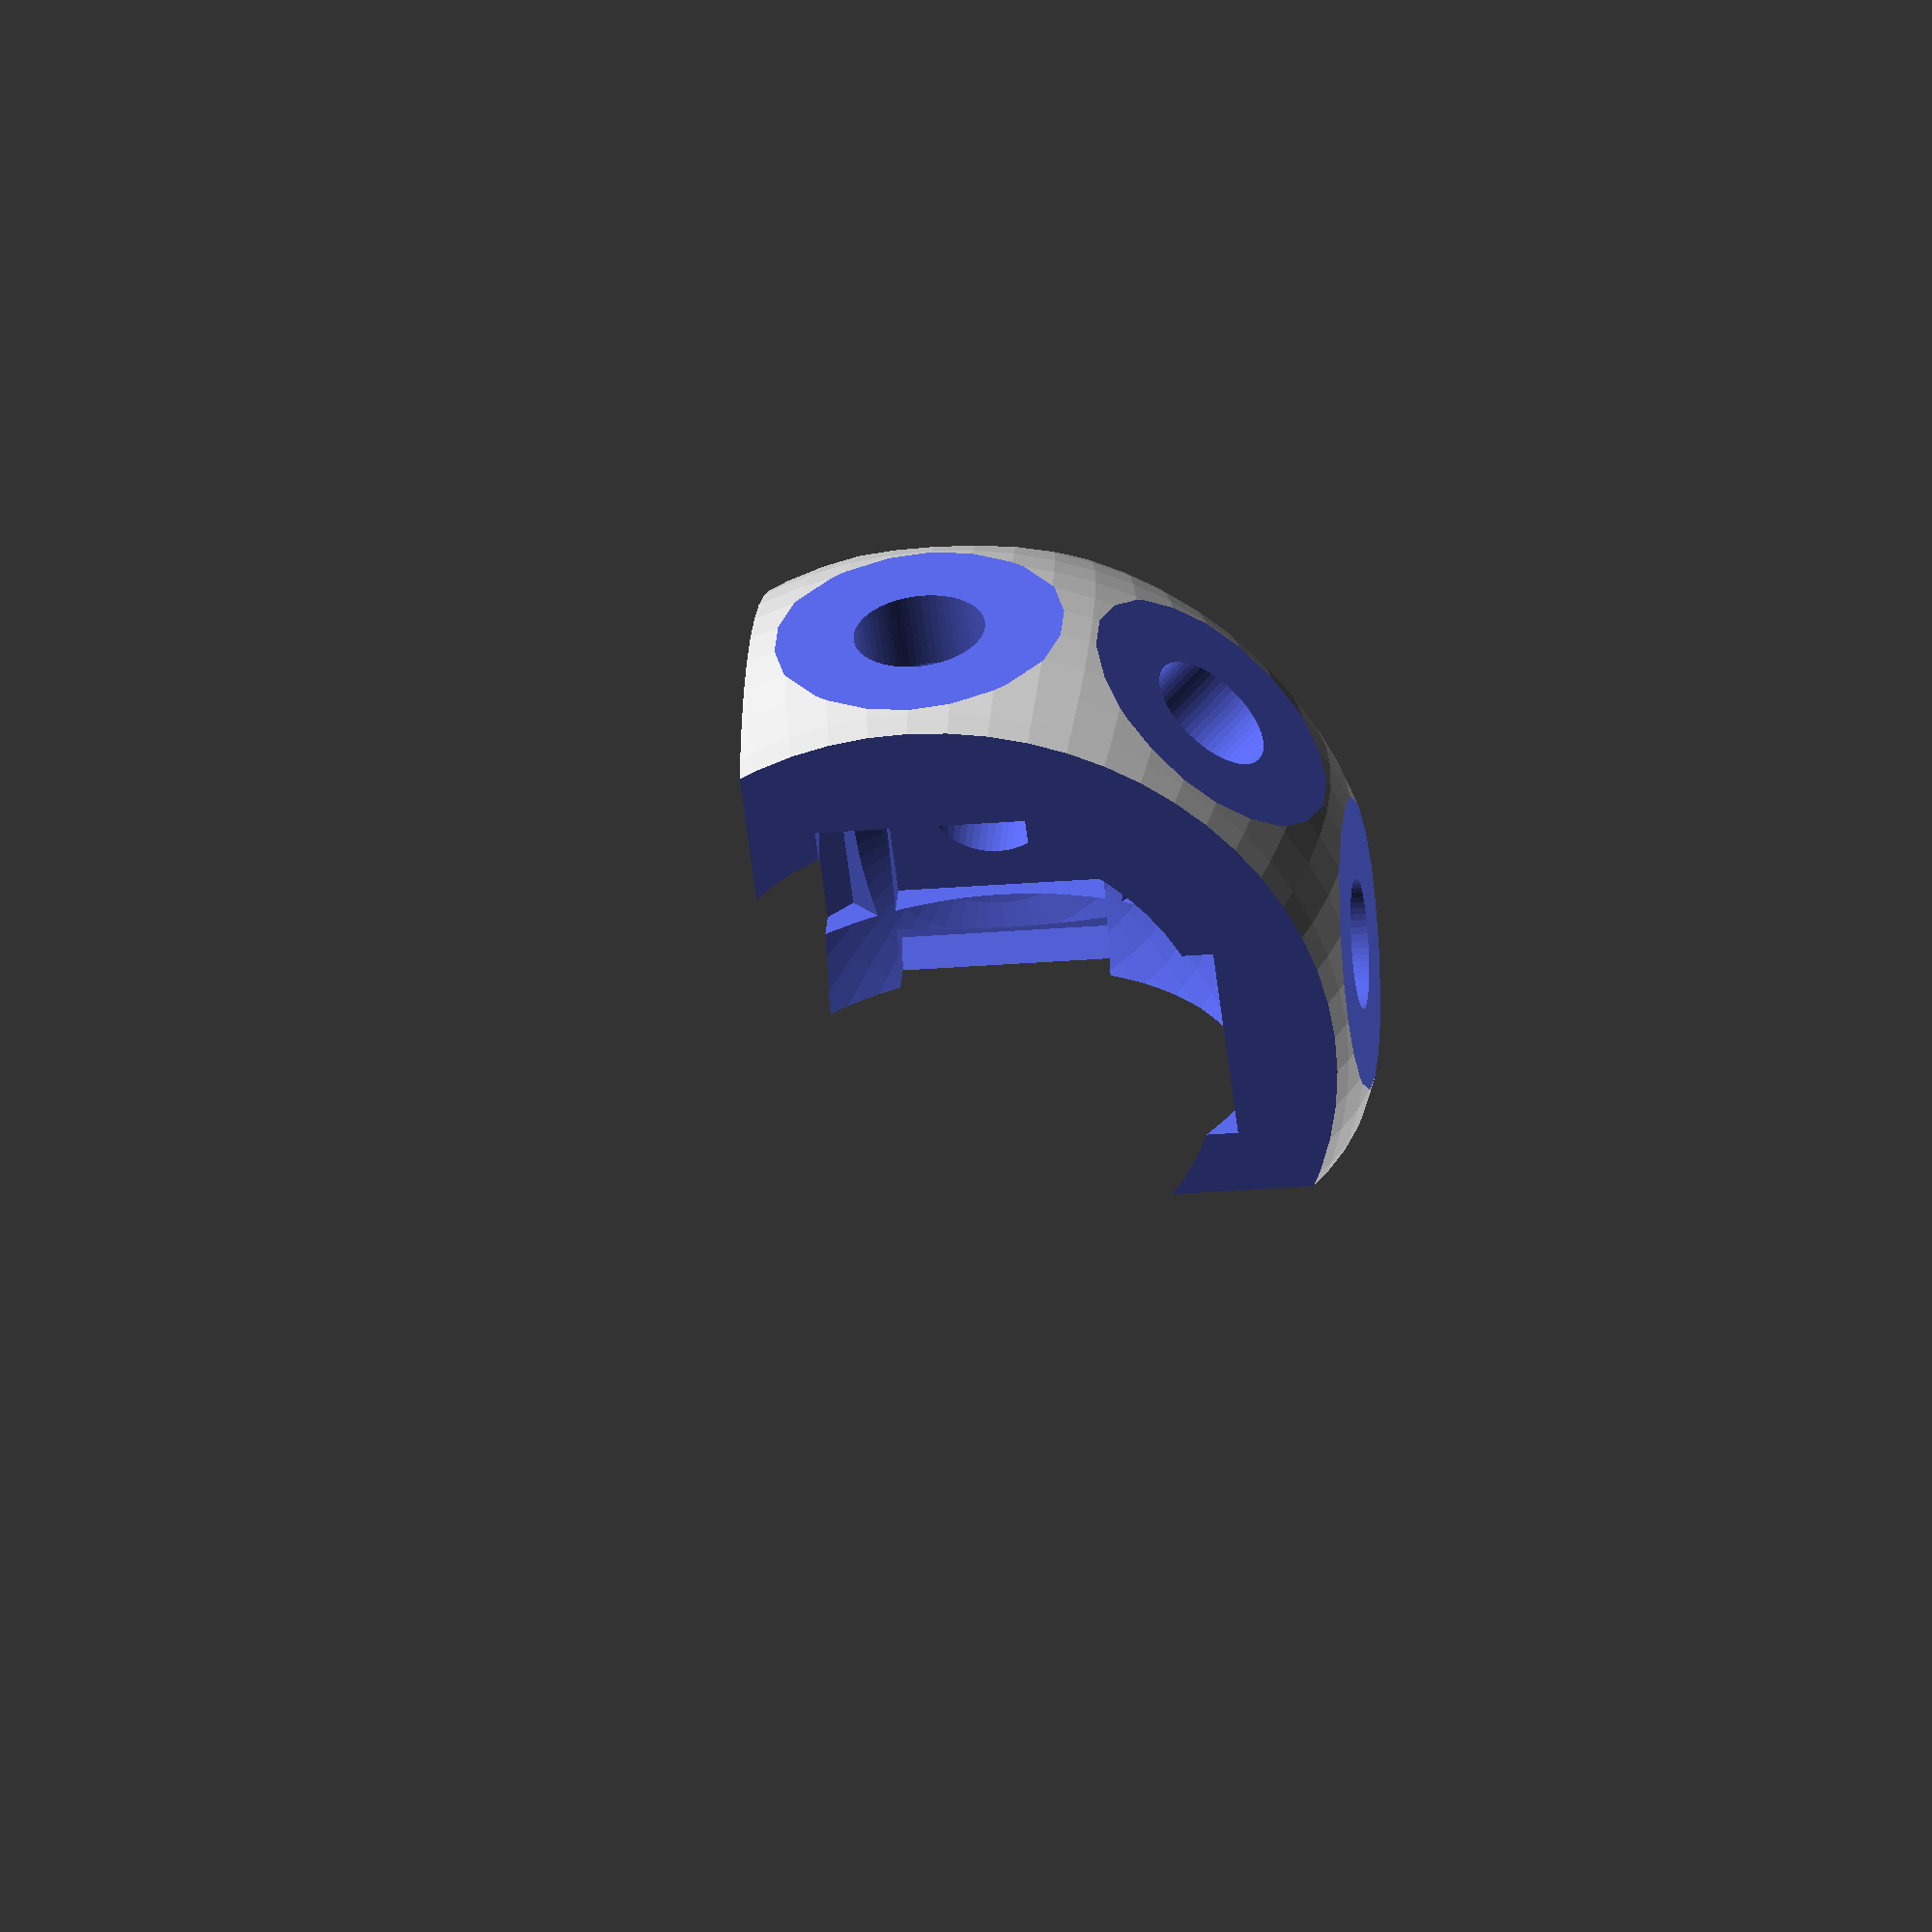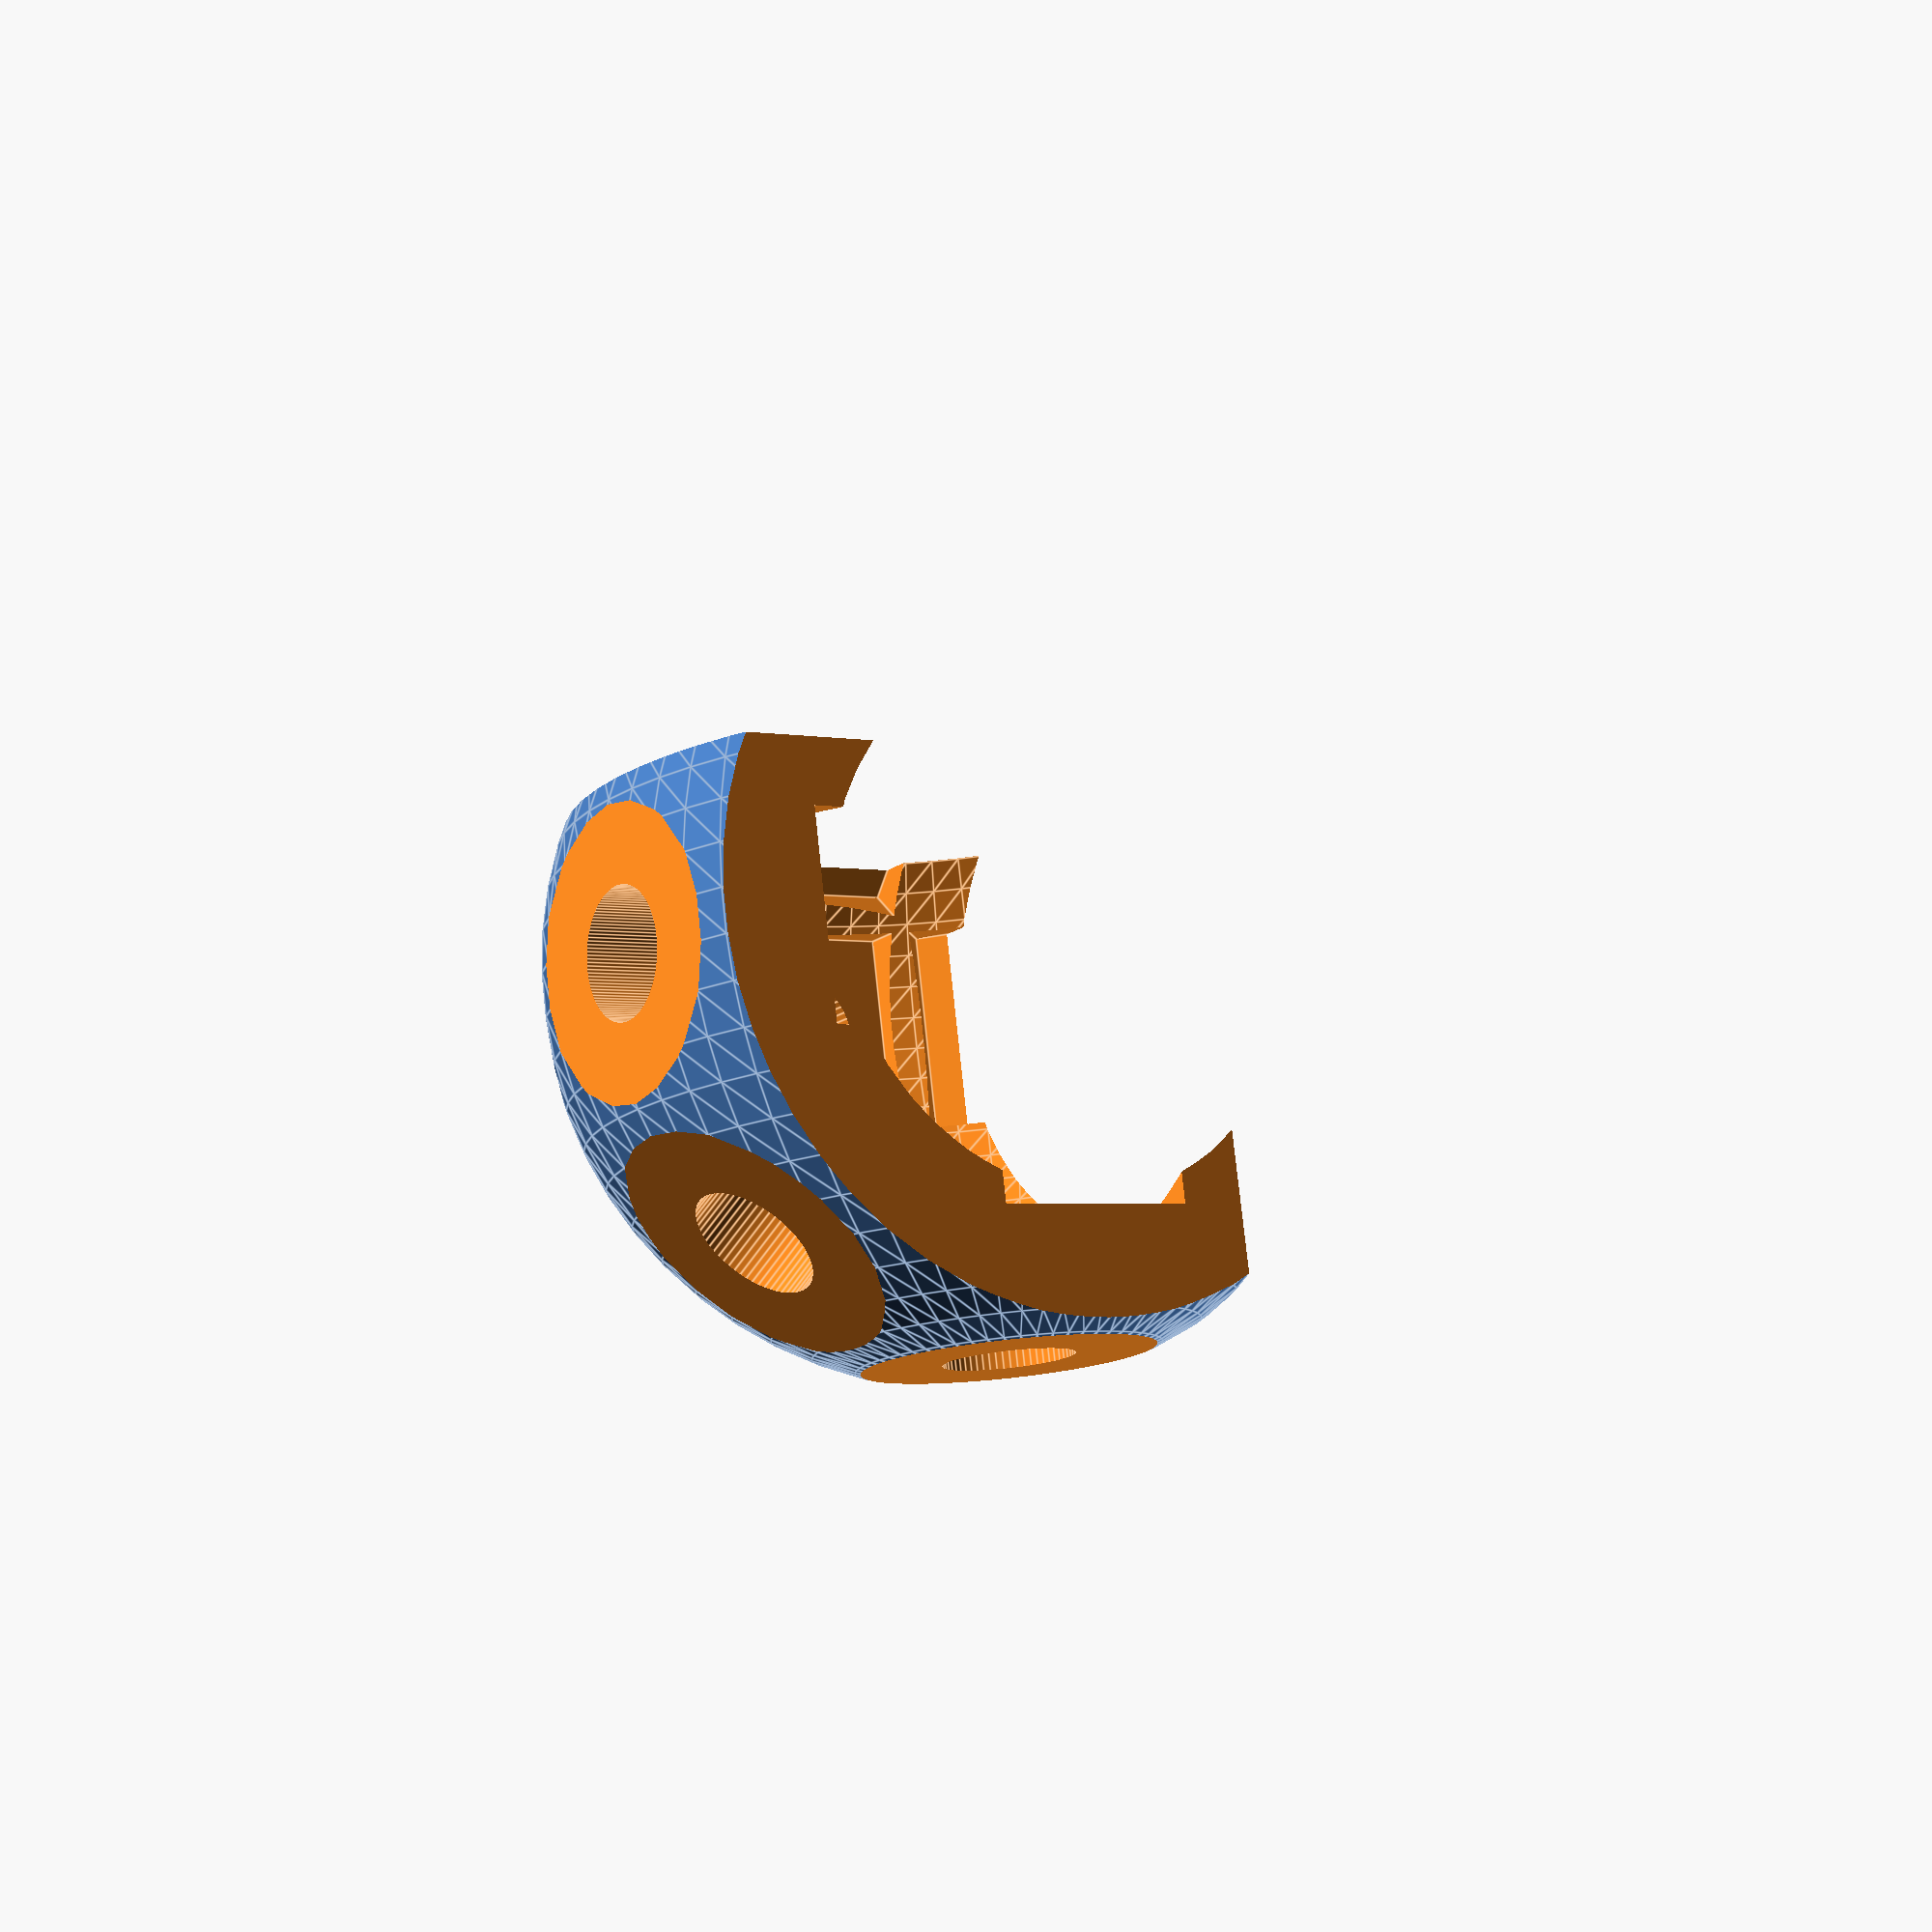
<openscad>


$fn=60;
radius_tr = 6/2;
sl = 300;
sxl =  500;
wt = 3.2;

connector_offset = 20;

co = connector_offset;


module side(m=8)
{
  translate([0, 0, radius_tr*-m]) 
  {
    cube([radius_tr*m, radius_tr*m, radius_tr], center=true);
    cylinder(h=radius_tr*2*m, r=radius_tr*1.25, center=true);
    translate([0, 0, radius_tr*2.5]) cube([radius_tr*4, radius_tr*4, radius_tr], center=true);
  }
}

module loop(m=8)
{
  for ( t = [0 : 90 : 360] )
  {
    for ( s = [0 : 45 : 360] )
    {
      rotate([s, t, 0])  side(m);
    }
  }

  for ( t = [45 : 90 : 360] )
  {
    for ( s = [0 : 90 : 360] )
    {
      rotate([s, t, 0])  side(m);
    }
  }


}


module connector_pre(simple=true, cuts=2)
{
  m = 8;
  if(simple==true)
  {
    difference() 
    {
      sphere(radius_tr*(m));
      rotate([90, 0, 0]) translate([0, 0, radius_tr*-m*1.41]) cube([radius_tr*m*2, radius_tr*m*2, radius_tr*m*2], center=true);
    }  
  }
  else
  {
    difference() 
    {
      sphere(radius_tr*(m));
      loop(m);
      sphere(radius_tr*(m-2));
      if(cuts>0)
      {
        rotate([90, 0, 0]) translate([0, 0, radius_tr*-m*1.41]) cube([radius_tr*m*2, radius_tr*m*2, radius_tr*m*2], center=true);
      }
      if(cuts>1)
      {
        rotate([0, 0, 90]) translate([0, 0, radius_tr*-m*1.41]) cube([radius_tr*m*2, radius_tr*m*2, radius_tr*m*2], center=true);      }
      if(cuts>2)
      {
        rotate([0, 90, 0]) translate([0, 0, radius_tr*-m*1.41]) cube([radius_tr*m*2, radius_tr*m*2, radius_tr*m*2], center=true);
      }
    }
  }
}


module connector(simple=true, cuts=2)
{
  if(cuts==1)
  {
    rotate([0,0,0]) connector_pre(simple=simple, cuts=cuts);
  }
  if(cuts==2)
  {
    rotate([135,0,0]) connector_pre(simple=simple, cuts=cuts);
  }
  if(cuts==3)
  {
    rotate([-90,135,0]) connector_pre(simple=simple, cuts=cuts);
  }

}

connector(simple=false, cuts=3);
</openscad>
<views>
elev=53.9 azim=354.3 roll=141.9 proj=o view=wireframe
elev=220.4 azim=331.1 roll=257.3 proj=p view=edges
</views>
